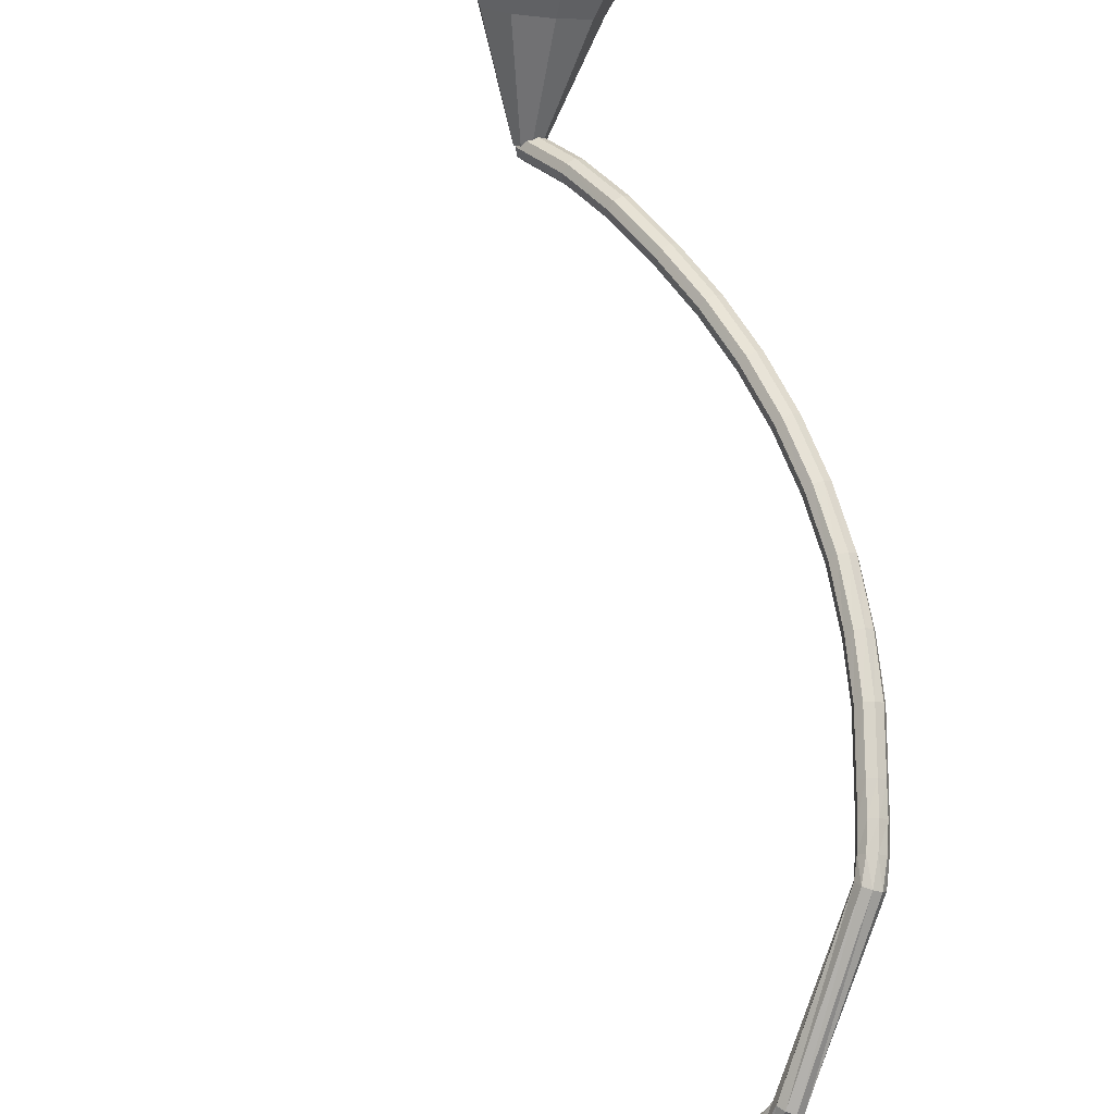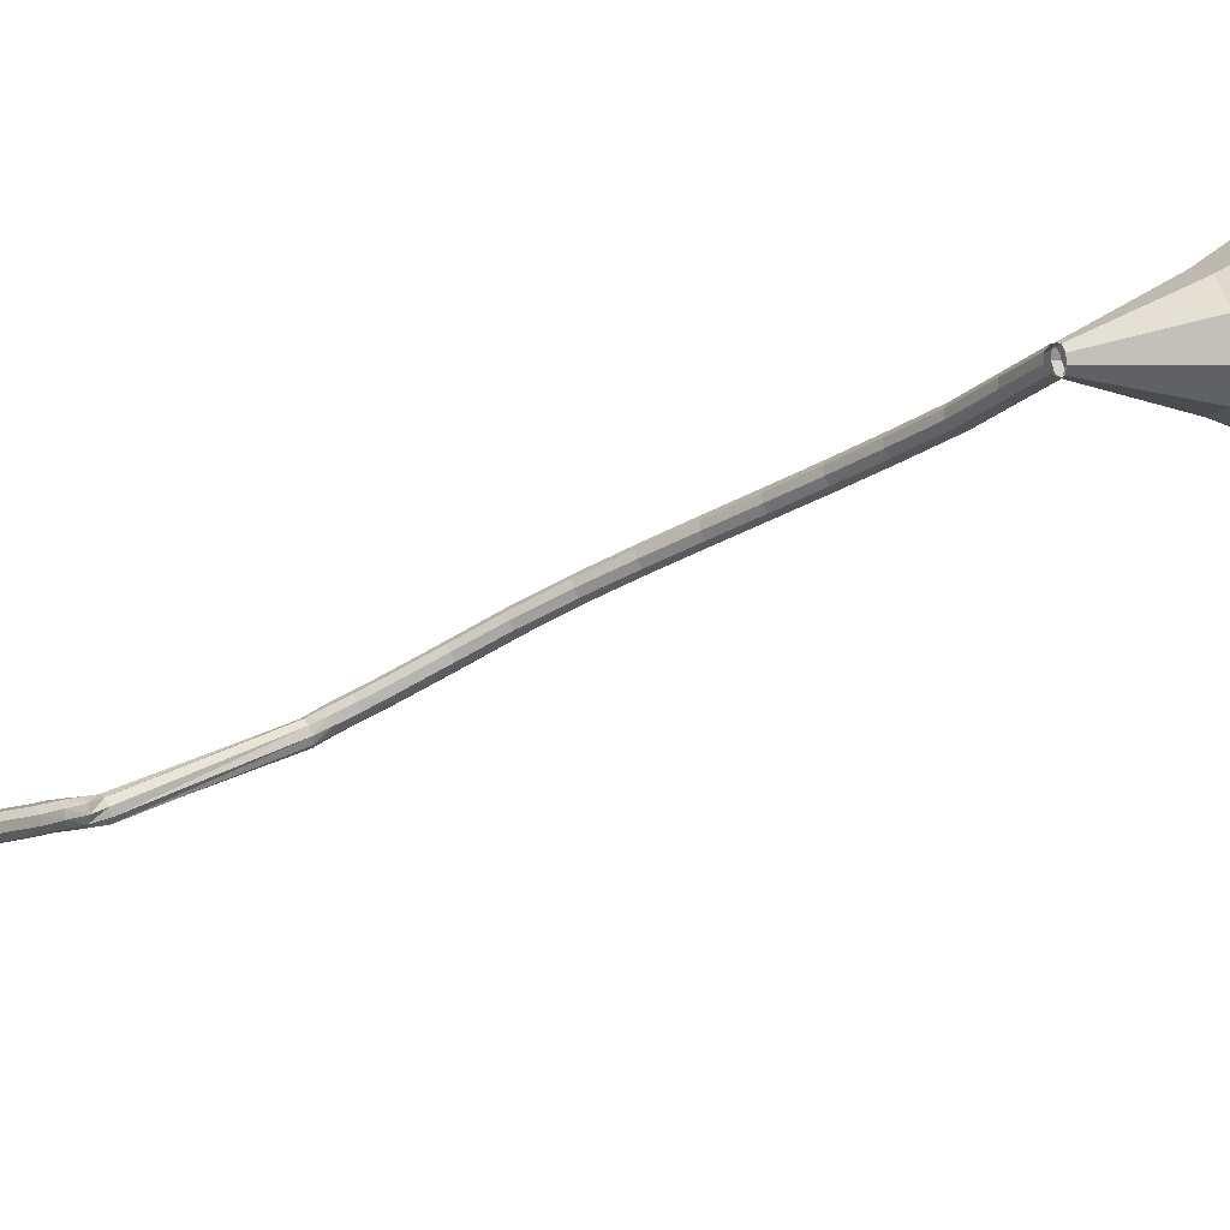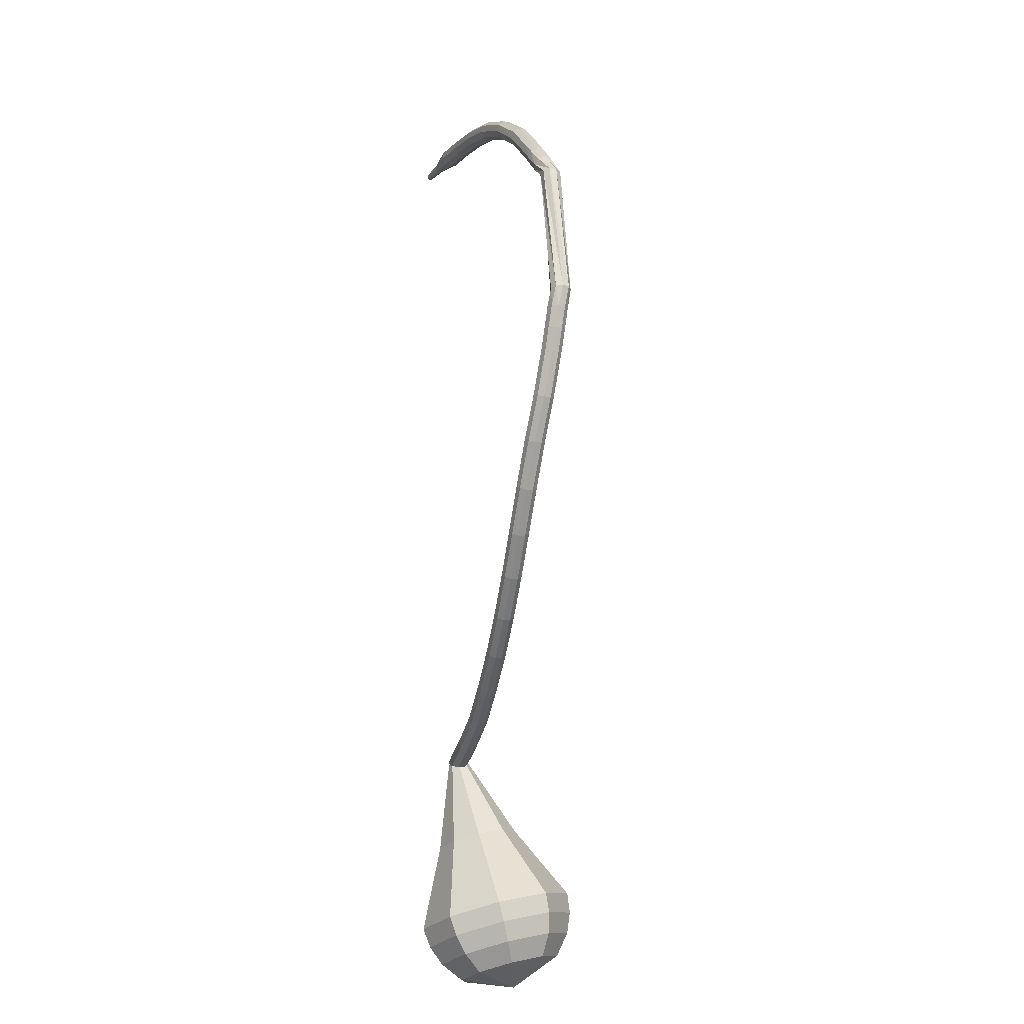
<metadata>
{"format":"obj","ext":"obj","renderer":"f3d","projection":"perspective","resolution":1024,"background":"white","views":[{"elev":-79.8,"azim":155.9,"up":"+Y"},{"elev":38.2,"azim":52.4,"up":"+Y"},{"elev":-32.1,"azim":-57.2,"up":"+Z"}]}
</metadata>
<code>
g tube1
v 126.9 126.2 96.3
v 127.1 126 95.66
v 127.5 125.6 95.32
v 128 125.1 95.44
v 128.3 124.8 95.96
v 128.3 124.8 96.64
v 128 125.1 97.17
v 127.5 125.6 97.29
v 127.1 126 96.94
v 126.9 126.2 96.3
v 123.6 122.6 96.4
v 123.7 122.4 95.76
v 124.2 122 95.42
v 124.7 121.6 95.54
v 125 121.3 96.06
v 125 121.3 96.74
v 124.8 121.7 97.26
v 124.3 122.1 97.38
v 123.8 122.5 97.04
v 123.6 122.6 96.4
v 120.2 118.9 97.1
v 120.2 118.7 96.47
v 120.6 118.2 96.14
v 121.1 117.8 96.25
v 121.5 117.5 96.77
v 121.6 117.6 97.44
v 121.3 118 97.96
v 120.9 118.5 98.07
v 120.4 118.8 97.74
v 120.2 118.9 97.1
v 116.5 115.4 98.33
v 116.6 115.1 97.71
v 116.9 114.6 97.38
v 117.4 114.1 97.49
v 117.8 113.9 98
v 118 114.1 98.66
v 117.7 114.5 99.16
v 117.3 115 99.28
v 116.8 115.3 98.95
v 116.5 115.4 98.33
v 113.1 112 99.8
v 113.1 111.7 99.19
v 113.4 111.2 98.87
v 113.9 110.8 98.98
v 114.3 110.6 99.48
v 114.5 110.7 100.1
v 114.3 111.2 100.6
v 113.9 111.7 100.7
v 113.4 112 100.4
v 113.1 112 99.8
v 109.7 108.9 101.6
v 109.7 108.6 101
v 110 108 100.7
v 110.5 107.6 100.8
v 110.9 107.4 101.3
v 111.1 107.6 101.9
v 111 108.1 102.4
v 110.6 108.6 102.5
v 110.1 108.9 102.2
v 109.7 108.9 101.6
v 106.5 106 103.8
v 106.5 105.6 103.3
v 106.7 105 103
v 107.3 104.6 103.1
v 107.7 104.4 103.5
v 108 104.7 104.1
v 107.9 105.2 104.6
v 107.5 105.7 104.7
v 106.9 106 104.4
v 106.5 106 103.8
v 103.6 103.2 106.4
v 103.5 102.8 105.8
v 103.8 102.2 105.6
v 104.3 101.8 105.7
v 104.8 101.7 106.1
v 105.1 102 106.6
v 105 102.5 107.1
v 104.6 103 107.2
v 104 103.3 106.9
v 103.6 103.2 106.4
v 100.9 100.6 109.3
v 100.7 100.1 108.8
v 101 99.57 108.5
v 101.5 99.15 108.6
v 102.1 99.08 109
v 102.4 99.39 109.5
v 102.3 99.95 109.9
v 101.9 100.5 110
v 101.3 100.7 109.7
v 100.9 100.6 109.3
v 98.49 98.11 112.5
v 98.35 97.62 112.1
v 98.62 97.04 111.8
v 99.18 96.65 111.9
v 99.75 96.62 112.3
v 100.1 96.99 112.7
v 100 97.56 113.1
v 99.57 98.08 113.2
v 98.97 98.3 113
v 98.49 98.11 112.5
v 96.54 95.86 115.7
v 96.39 95.32 115.3
v 96.67 94.74 115.1
v 97.24 94.37 115.2
v 97.84 94.39 115.5
v 98.18 94.8 116
v 98.11 95.39 116.3
v 97.66 95.9 116.4
v 97.04 96.08 116.2
v 96.54 95.86 115.7
v 94.88 93.9 119.4
v 94.71 93.35 119
v 94.98 92.75 118.8
v 95.55 92.39 118.9
v 96.16 92.42 119.2
v 96.53 92.84 119.6
v 96.48 93.46 119.9
v 96.03 93.97 119.9
v 95.4 94.15 119.7
v 94.88 93.9 119.4
v 94.04 92.98 121.2
v 93.85 92.42 120.9
v 94.09 91.81 120.7
v 94.66 91.43 120.7
v 95.28 91.46 121
v 95.67 91.88 121.4
v 95.64 92.51 121.7
v 95.21 93.03 121.7
v 94.58 93.22 121.6
v 94.04 92.98 121.2
v 93.31 92.18 123
v 93.13 91.6 122.6
v 93.4 90.99 122.5
v 93.98 90.64 122.5
v 94.61 90.7 122.8
v 94.99 91.15 123.1
v 94.94 91.78 123.4
v 94.49 92.3 123.4
v 93.85 92.45 123.3
v 93.31 92.18 123
v 93.31 91.84 124.4
v 92.76 91.44 124.4
v 92.6 90.78 124.3
v 92.9 90.16 124.3
v 93.52 89.88 124.4
v 94.17 90.07 124.5
v 94.55 90.64 124.5
v 94.47 91.32 124.6
v 93.98 91.8 124.5
v 93.31 91.84 124.4
v 92.92 91.72 138.2
v 92.3 91.99 138.2
v 91.64 91.8 138.1
v 91.27 91.23 138.1
v 91.34 90.55 138.2
v 91.84 90.08 138.3
v 92.52 90.04 138.3
v 93.07 90.45 138.3
v 93.23 91.11 138.3
v 92.92 91.72 138.2
v 93.43 91.62 140.1
v 93.38 92.23 139.8
v 92.91 92.7 139.6
v 92.24 92.81 139.7
v 91.68 92.51 139.9
v 91.49 91.94 140.2
v 91.77 91.36 140.5
v 92.37 91.06 140.5
v 93.03 91.16 140.4
v 93.43 91.62 140.1
v 93.76 92.49 142
v 93.79 93.09 141.6
v 93.39 93.61 141.5
v 92.74 93.81 141.5
v 92.15 93.6 141.8
v 91.89 93.07 142.1
v 92.09 92.47 142.4
v 92.65 92.09 142.5
v 93.31 92.09 142.3
v 93.76 92.49 142
v 94.34 93.49 143.9
v 94.4 94.07 143.6
v 94.02 94.61 143.4
v 93.39 94.86 143.4
v 92.79 94.69 143.7
v 92.51 94.19 144.1
v 92.68 93.59 144.4
v 93.22 93.18 144.5
v 93.88 93.14 144.3
v 94.34 93.49 143.9
v 95.57 95.71 147.7
v 95.61 96.27 147.3
v 95.22 96.79 147.1
v 94.59 97.03 147.1
v 94 96.88 147.5
v 93.74 96.41 147.9
v 93.93 95.84 148.2
v 94.47 95.43 148.3
v 95.12 95.38 148.1
v 95.57 95.71 147.7
v 97.11 98.51 151.3
v 97.13 99.01 150.9
v 96.74 99.51 150.6
v 96.12 99.78 150.7
v 95.55 99.69 151.1
v 95.32 99.28 151.6
v 95.51 98.74 151.9
v 96.06 98.33 152
v 96.69 98.24 151.8
v 97.11 98.51 151.3
v 99.03 101.7 154.3
v 99.02 102.1 153.8
v 98.62 102.6 153.5
v 98.01 102.9 153.6
v 97.48 102.9 154.1
v 97.27 102.5 154.6
v 97.49 102 155.1
v 98.03 101.6 155.2
v 98.64 101.5 154.9
v 99.03 101.7 154.3
v 101.2 105.1 156.7
v 101.2 105.5 156.1
v 100.8 106 155.8
v 100.2 106.3 155.9
v 99.67 106.3 156.4
v 99.49 106.1 157
v 99.72 105.6 157.5
v 100.3 105.2 157.6
v 100.8 105 157.3
v 101.2 105.1 156.7
v 103.4 108.4 158.6
v 103.3 108.7 158
v 102.9 109.1 157.7
v 102.3 109.5 157.8
v 101.9 109.5 158.3
v 101.7 109.3 158.9
v 102 108.9 159.4
v 102.5 108.5 159.5
v 103.1 108.3 159.2
v 103.4 108.4 158.6
v 105.3 111.4 160
v 105.2 111.7 159.4
v 104.8 112.1 159.1
v 104.2 112.4 159.2
v 103.8 112.5 159.7
v 103.6 112.3 160.3
v 103.9 111.9 160.8
v 104.4 111.5 160.9
v 105 111.3 160.6
v 105.3 111.4 160
v 106.6 114.3 161.1
v 106.5 114.4 160.7
v 106.3 114.6 160.6
v 106 114.8 160.6
v 105.8 114.8 160.9
v 105.7 114.7 161.2
v 105.9 114.6 161.5
v 106.1 114.4 161.5
v 106.4 114.2 161.4
v 106.6 114.3 161.1
v 108.1 117 162.1
v 108.1 117.1 161.9
v 107.9 117.2 161.8
v 107.7 117.3 161.9
v 107.6 117.3 162
v 107.6 117.3 162.2
v 107.6 117.2 162.4
v 107.8 117 162.4
v 108 116.9 162.3
v 108.1 117 162.1
v 108.1 117.2 162.2
v 108.1 117.2 162.1
v 108 117.3 162
v 107.9 117.4 162
v 107.8 117.4 162.1
v 107.7 117.4 162.2
v 107.8 117.3 162.3
v 107.9 117.2 162.4
v 108 117.2 162.3
v 108.1 117.2 162.2
f 1 2 12
f 12 11 1
f 2 3 13
f 13 12 2
f 3 4 14
f 14 13 3
f 4 5 15
f 15 14 4
f 5 6 16
f 16 15 5
f 6 7 17
f 17 16 6
f 7 8 18
f 18 17 7
f 8 9 19
f 19 18 8
f 9 10 20
f 20 19 9
f 11 12 22
f 22 21 11
f 12 13 23
f 23 22 12
f 13 14 24
f 24 23 13
f 14 15 25
f 25 24 14
f 15 16 26
f 26 25 15
f 16 17 27
f 27 26 16
f 17 18 28
f 28 27 17
f 18 19 29
f 29 28 18
f 19 20 30
f 30 29 19
f 21 22 32
f 32 31 21
f 22 23 33
f 33 32 22
f 23 24 34
f 34 33 23
f 24 25 35
f 35 34 24
f 25 26 36
f 36 35 25
f 26 27 37
f 37 36 26
f 27 28 38
f 38 37 27
f 28 29 39
f 39 38 28
f 29 30 40
f 40 39 29
f 31 32 42
f 42 41 31
f 32 33 43
f 43 42 32
f 33 34 44
f 44 43 33
f 34 35 45
f 45 44 34
f 35 36 46
f 46 45 35
f 36 37 47
f 47 46 36
f 37 38 48
f 48 47 37
f 38 39 49
f 49 48 38
f 39 40 50
f 50 49 39
f 41 42 52
f 52 51 41
f 42 43 53
f 53 52 42
f 43 44 54
f 54 53 43
f 44 45 55
f 55 54 44
f 45 46 56
f 56 55 45
f 46 47 57
f 57 56 46
f 47 48 58
f 58 57 47
f 48 49 59
f 59 58 48
f 49 50 60
f 60 59 49
f 51 52 62
f 62 61 51
f 52 53 63
f 63 62 52
f 53 54 64
f 64 63 53
f 54 55 65
f 65 64 54
f 55 56 66
f 66 65 55
f 56 57 67
f 67 66 56
f 57 58 68
f 68 67 57
f 58 59 69
f 69 68 58
f 59 60 70
f 70 69 59
f 61 62 72
f 72 71 61
f 62 63 73
f 73 72 62
f 63 64 74
f 74 73 63
f 64 65 75
f 75 74 64
f 65 66 76
f 76 75 65
f 66 67 77
f 77 76 66
f 67 68 78
f 78 77 67
f 68 69 79
f 79 78 68
f 69 70 80
f 80 79 69
f 71 72 82
f 82 81 71
f 72 73 83
f 83 82 72
f 73 74 84
f 84 83 73
f 74 75 85
f 85 84 74
f 75 76 86
f 86 85 75
f 76 77 87
f 87 86 76
f 77 78 88
f 88 87 77
f 78 79 89
f 89 88 78
f 79 80 90
f 90 89 79
f 81 82 92
f 92 91 81
f 82 83 93
f 93 92 82
f 83 84 94
f 94 93 83
f 84 85 95
f 95 94 84
f 85 86 96
f 96 95 85
f 86 87 97
f 97 96 86
f 87 88 98
f 98 97 87
f 88 89 99
f 99 98 88
f 89 90 100
f 100 99 89
f 91 92 102
f 102 101 91
f 92 93 103
f 103 102 92
f 93 94 104
f 104 103 93
f 94 95 105
f 105 104 94
f 95 96 106
f 106 105 95
f 96 97 107
f 107 106 96
f 97 98 108
f 108 107 97
f 98 99 109
f 109 108 98
f 99 100 110
f 110 109 99
f 101 102 112
f 112 111 101
f 102 103 113
f 113 112 102
f 103 104 114
f 114 113 103
f 104 105 115
f 115 114 104
f 105 106 116
f 116 115 105
f 106 107 117
f 117 116 106
f 107 108 118
f 118 117 107
f 108 109 119
f 119 118 108
f 109 110 120
f 120 119 109
f 111 112 122
f 122 121 111
f 112 113 123
f 123 122 112
f 113 114 124
f 124 123 113
f 114 115 125
f 125 124 114
f 115 116 126
f 126 125 115
f 116 117 127
f 127 126 116
f 117 118 128
f 128 127 117
f 118 119 129
f 129 128 118
f 119 120 130
f 130 129 119
f 121 122 132
f 132 131 121
f 122 123 133
f 133 132 122
f 123 124 134
f 134 133 123
f 124 125 135
f 135 134 124
f 125 126 136
f 136 135 125
f 126 127 137
f 137 136 126
f 127 128 138
f 138 137 127
f 128 129 139
f 139 138 128
f 129 130 140
f 140 139 129
f 131 132 142
f 142 141 131
f 132 133 143
f 143 142 132
f 133 134 144
f 144 143 133
f 134 135 145
f 145 144 134
f 135 136 146
f 146 145 135
f 136 137 147
f 147 146 136
f 137 138 148
f 148 147 137
f 138 139 149
f 149 148 138
f 139 140 150
f 150 149 139
f 141 142 152
f 152 151 141
f 142 143 153
f 153 152 142
f 143 144 154
f 154 153 143
f 144 145 155
f 155 154 144
f 145 146 156
f 156 155 145
f 146 147 157
f 157 156 146
f 147 148 158
f 158 157 147
f 148 149 159
f 159 158 148
f 149 150 160
f 160 159 149
f 151 152 162
f 162 161 151
f 152 153 163
f 163 162 152
f 153 154 164
f 164 163 153
f 154 155 165
f 165 164 154
f 155 156 166
f 166 165 155
f 156 157 167
f 167 166 156
f 157 158 168
f 168 167 157
f 158 159 169
f 169 168 158
f 159 160 170
f 170 169 159
f 161 162 172
f 172 171 161
f 162 163 173
f 173 172 162
f 163 164 174
f 174 173 163
f 164 165 175
f 175 174 164
f 165 166 176
f 176 175 165
f 166 167 177
f 177 176 166
f 167 168 178
f 178 177 167
f 168 169 179
f 179 178 168
f 169 170 180
f 180 179 169
f 171 172 182
f 182 181 171
f 172 173 183
f 183 182 172
f 173 174 184
f 184 183 173
f 174 175 185
f 185 184 174
f 175 176 186
f 186 185 175
f 176 177 187
f 187 186 176
f 177 178 188
f 188 187 177
f 178 179 189
f 189 188 178
f 179 180 190
f 190 189 179
f 181 182 192
f 192 191 181
f 182 183 193
f 193 192 182
f 183 184 194
f 194 193 183
f 184 185 195
f 195 194 184
f 185 186 196
f 196 195 185
f 186 187 197
f 197 196 186
f 187 188 198
f 198 197 187
f 188 189 199
f 199 198 188
f 189 190 200
f 200 199 189
f 191 192 202
f 202 201 191
f 192 193 203
f 203 202 192
f 193 194 204
f 204 203 193
f 194 195 205
f 205 204 194
f 195 196 206
f 206 205 195
f 196 197 207
f 207 206 196
f 197 198 208
f 208 207 197
f 198 199 209
f 209 208 198
f 199 200 210
f 210 209 199
f 201 202 212
f 212 211 201
f 202 203 213
f 213 212 202
f 203 204 214
f 214 213 203
f 204 205 215
f 215 214 204
f 205 206 216
f 216 215 205
f 206 207 217
f 217 216 206
f 207 208 218
f 218 217 207
f 208 209 219
f 219 218 208
f 209 210 220
f 220 219 209
f 211 212 222
f 222 221 211
f 212 213 223
f 223 222 212
f 213 214 224
f 224 223 213
f 214 215 225
f 225 224 214
f 215 216 226
f 226 225 215
f 216 217 227
f 227 226 216
f 217 218 228
f 228 227 217
f 218 219 229
f 229 228 218
f 219 220 230
f 230 229 219
f 221 222 232
f 232 231 221
f 222 223 233
f 233 232 222
f 223 224 234
f 234 233 223
f 224 225 235
f 235 234 224
f 225 226 236
f 236 235 225
f 226 227 237
f 237 236 226
f 227 228 238
f 238 237 227
f 228 229 239
f 239 238 228
f 229 230 240
f 240 239 229
f 231 232 242
f 242 241 231
f 232 233 243
f 243 242 232
f 233 234 244
f 244 243 233
f 234 235 245
f 245 244 234
f 235 236 246
f 246 245 235
f 236 237 247
f 247 246 236
f 237 238 248
f 248 247 237
f 238 239 249
f 249 248 238
f 239 240 250
f 250 249 239
f 241 242 252
f 252 251 241
f 242 243 253
f 253 252 242
f 243 244 254
f 254 253 243
f 244 245 255
f 255 254 244
f 245 246 256
f 256 255 245
f 246 247 257
f 257 256 246
f 247 248 258
f 258 257 247
f 248 249 259
f 259 258 248
f 249 250 260
f 260 259 249
f 251 252 262
f 262 261 251
f 252 253 263
f 263 262 252
f 253 254 264
f 264 263 253
f 254 255 265
f 265 264 254
f 255 256 266
f 266 265 255
f 256 257 267
f 267 266 256
f 257 258 268
f 268 267 257
f 258 259 269
f 269 268 258
f 259 260 270
f 270 269 259
f 261 262 272
f 272 271 261
f 262 263 273
f 273 272 262
f 263 264 274
f 274 273 263
f 264 265 275
f 275 274 264
f 265 266 276
f 276 275 265
f 266 267 277
f 277 276 266
f 267 268 278
f 278 277 267
f 268 269 279
f 279 278 268
f 269 270 280
f 280 279 269
v 127.4 124.5 96.3
v 126.9 124.9 96.09
v 126.7 125.5 95.98
v 127 126.2 96.02
v 127.6 126.5 96.19
v 128.2 126.3 96.42
v 128.6 125.7 96.59
v 128.5 125.1 96.63
v 128 124.6 96.52
v 127.4 124.5 96.3
v 129.3 120.7 88.05
v 127.2 122.3 87.16
v 126.5 125 86.69
v 127.7 127.6 86.85
v 130.2 128.8 87.58
v 132.8 128.1 88.52
v 134.3 125.8 89.25
v 134 123 89.41
v 132 120.9 88.94
v 129.3 120.7 88.05
v 129.7 119.6 86.16
v 127 121.6 85.07
v 126.2 124.9 84.49
v 127.7 128.1 84.69
v 130.8 129.6 85.58
v 134 128.7 86.74
v 135.8 125.9 87.63
v 135.4 122.4 87.84
v 133 119.9 87.25
v 129.7 119.6 86.16
v 130.1 118.5 84.27
v 126.9 120.8 82.98
v 126 124.8 82.29
v 127.7 128.6 82.53
v 131.3 130.4 83.58
v 135.1 129.3 84.96
v 137.3 126 86.02
v 136.9 121.8 86.26
v 134.1 118.9 85.57
v 130.1 118.5 84.27
v 130.5 117.4 82.39
v 126.8 120.1 80.89
v 125.7 124.7 80.09
v 127.7 129.1 80.37
v 131.9 131.2 81.59
v 136.3 130 83.19
v 138.8 126.1 84.41
v 138.4 121.3 84.69
v 135.1 117.8 83.89
v 130.5 117.4 82.39
v 130.9 116.3 80.5
v 126.7 119.4 78.8
v 125.5 124.6 77.89
v 127.8 129.6 78.21
v 132.5 131.9 79.59
v 137.5 130.6 81.41
v 140.4 126.1 82.79
v 139.8 120.7 83.11
v 136.1 116.8 82.2
v 130.9 116.3 80.5
v 131.6 116.4 78.61
v 127.5 119.3 76.96
v 126.3 124.4 76.09
v 128.6 129.2 76.39
v 133.2 131.5 77.74
v 138 130.2 79.49
v 140.8 125.9 80.83
v 140.2 120.6 81.14
v 136.6 116.9 80.26
v 131.6 116.4 78.61
v 132.4 117 76.73
v 128.8 119.6 75.25
v 127.8 124.2 74.47
v 129.7 128.5 74.74
v 133.8 130.5 75.94
v 138.2 129.3 77.51
v 140.7 125.5 78.71
v 140.2 120.8 78.99
v 136.9 117.4 78.2
v 132.4 117 76.73
v 133.5 118.4 74.84
v 130.8 120.4 73.71
v 129.9 123.9 73.11
v 131.4 127.2 73.32
v 134.6 128.7 74.24
v 137.9 127.8 75.44
v 139.8 124.9 76.36
v 139.4 121.3 76.56
v 136.9 118.7 75.97
v 133.5 118.4 74.84
v 135.6 123.3 72.95
v 135.6 123.3 72.95
v 135.6 123.3 72.95
v 135.6 123.3 72.95
v 135.6 123.3 72.95
v 135.6 123.3 72.95
v 135.6 123.3 72.95
v 135.6 123.3 72.95
v 135.6 123.3 72.95
v 135.6 123.3 72.95
f 281 282 292
f 292 291 281
f 282 283 293
f 293 292 282
f 283 284 294
f 294 293 283
f 284 285 295
f 295 294 284
f 285 286 296
f 296 295 285
f 286 287 297
f 297 296 286
f 287 288 298
f 298 297 287
f 288 289 299
f 299 298 288
f 289 290 300
f 300 299 289
f 291 292 302
f 302 301 291
f 292 293 303
f 303 302 292
f 293 294 304
f 304 303 293
f 294 295 305
f 305 304 294
f 295 296 306
f 306 305 295
f 296 297 307
f 307 306 296
f 297 298 308
f 308 307 297
f 298 299 309
f 309 308 298
f 299 300 310
f 310 309 299
f 301 302 312
f 312 311 301
f 302 303 313
f 313 312 302
f 303 304 314
f 314 313 303
f 304 305 315
f 315 314 304
f 305 306 316
f 316 315 305
f 306 307 317
f 317 316 306
f 307 308 318
f 318 317 307
f 308 309 319
f 319 318 308
f 309 310 320
f 320 319 309
f 311 312 322
f 322 321 311
f 312 313 323
f 323 322 312
f 313 314 324
f 324 323 313
f 314 315 325
f 325 324 314
f 315 316 326
f 326 325 315
f 316 317 327
f 327 326 316
f 317 318 328
f 328 327 317
f 318 319 329
f 329 328 318
f 319 320 330
f 330 329 319
f 321 322 332
f 332 331 321
f 322 323 333
f 333 332 322
f 323 324 334
f 334 333 323
f 324 325 335
f 335 334 324
f 325 326 336
f 336 335 325
f 326 327 337
f 337 336 326
f 327 328 338
f 338 337 327
f 328 329 339
f 339 338 328
f 329 330 340
f 340 339 329
f 331 332 342
f 342 341 331
f 332 333 343
f 343 342 332
f 333 334 344
f 344 343 333
f 334 335 345
f 345 344 334
f 335 336 346
f 346 345 335
f 336 337 347
f 347 346 336
f 337 338 348
f 348 347 337
f 338 339 349
f 349 348 338
f 339 340 350
f 350 349 339
f 341 342 352
f 352 351 341
f 342 343 353
f 353 352 342
f 343 344 354
f 354 353 343
f 344 345 355
f 355 354 344
f 345 346 356
f 356 355 345
f 346 347 357
f 357 356 346
f 347 348 358
f 358 357 347
f 348 349 359
f 359 358 348
f 349 350 360
f 360 359 349
f 351 352 362
f 362 361 351
f 352 353 363
f 363 362 352
f 353 354 364
f 364 363 353
f 354 355 365
f 365 364 354
f 355 356 366
f 366 365 355
f 356 357 367
f 367 366 356
f 357 358 368
f 368 367 357
f 358 359 369
f 369 368 358
f 359 360 370
f 370 369 359
f 361 362 372
f 372 371 361
f 362 363 373
f 373 372 362
f 363 364 374
f 374 373 363
f 364 365 375
f 375 374 364
f 365 366 376
f 376 375 365
f 366 367 377
f 377 376 366
f 367 368 378
f 378 377 367
f 368 369 379
f 379 378 368
f 369 370 380
f 380 379 369
g

</code>
